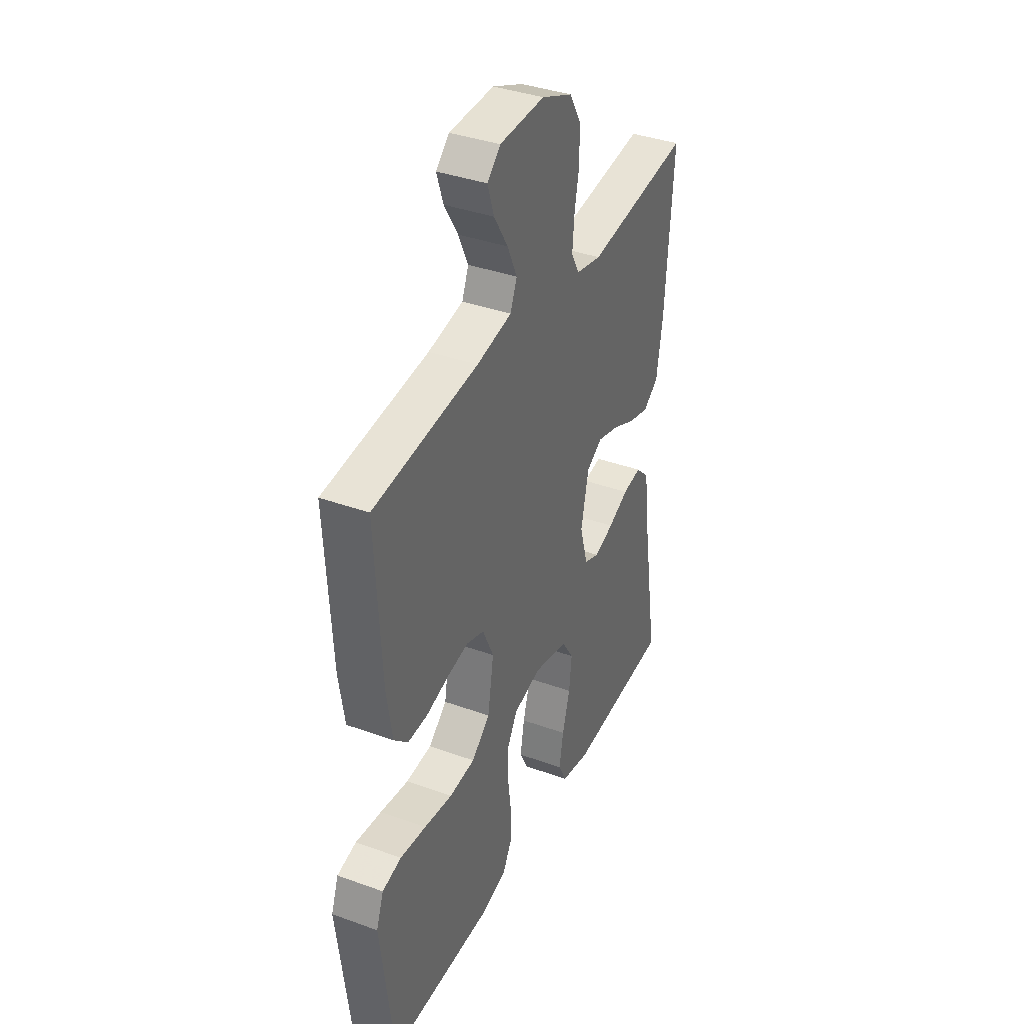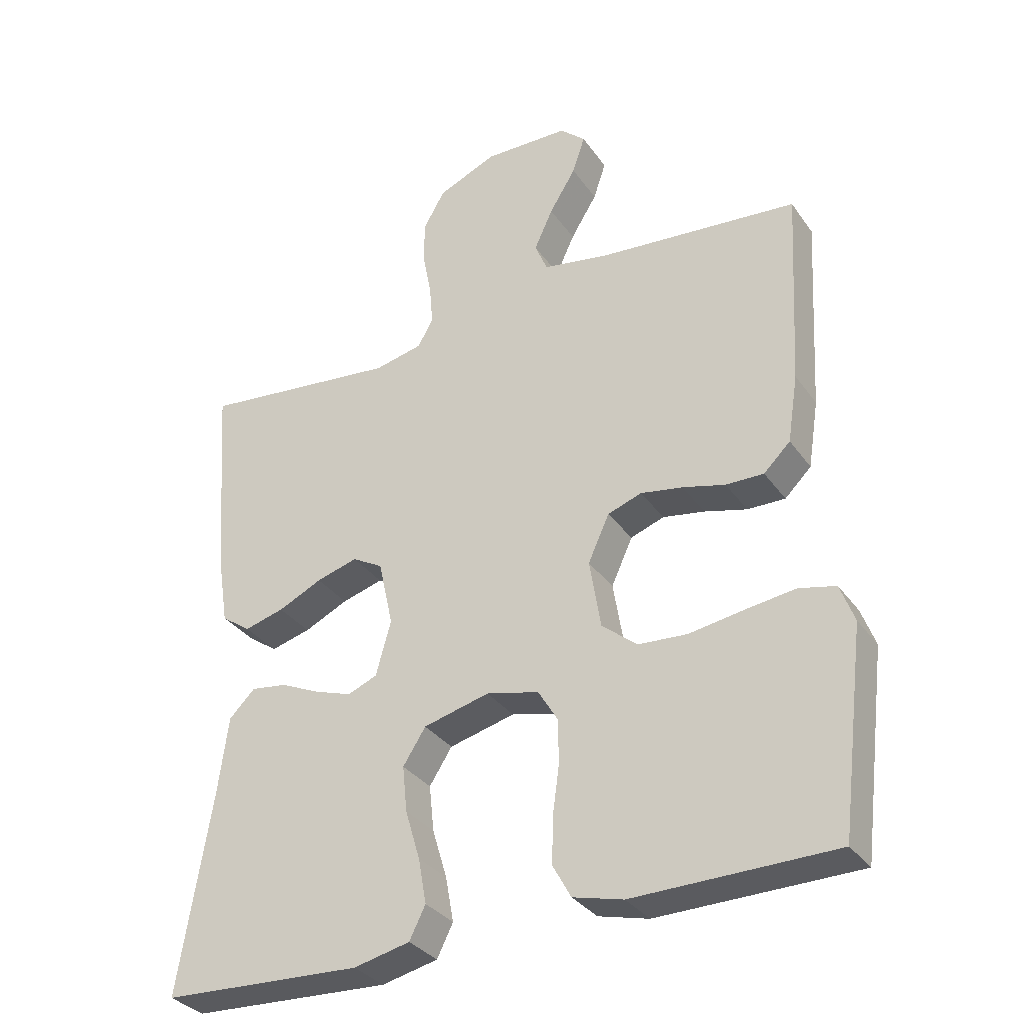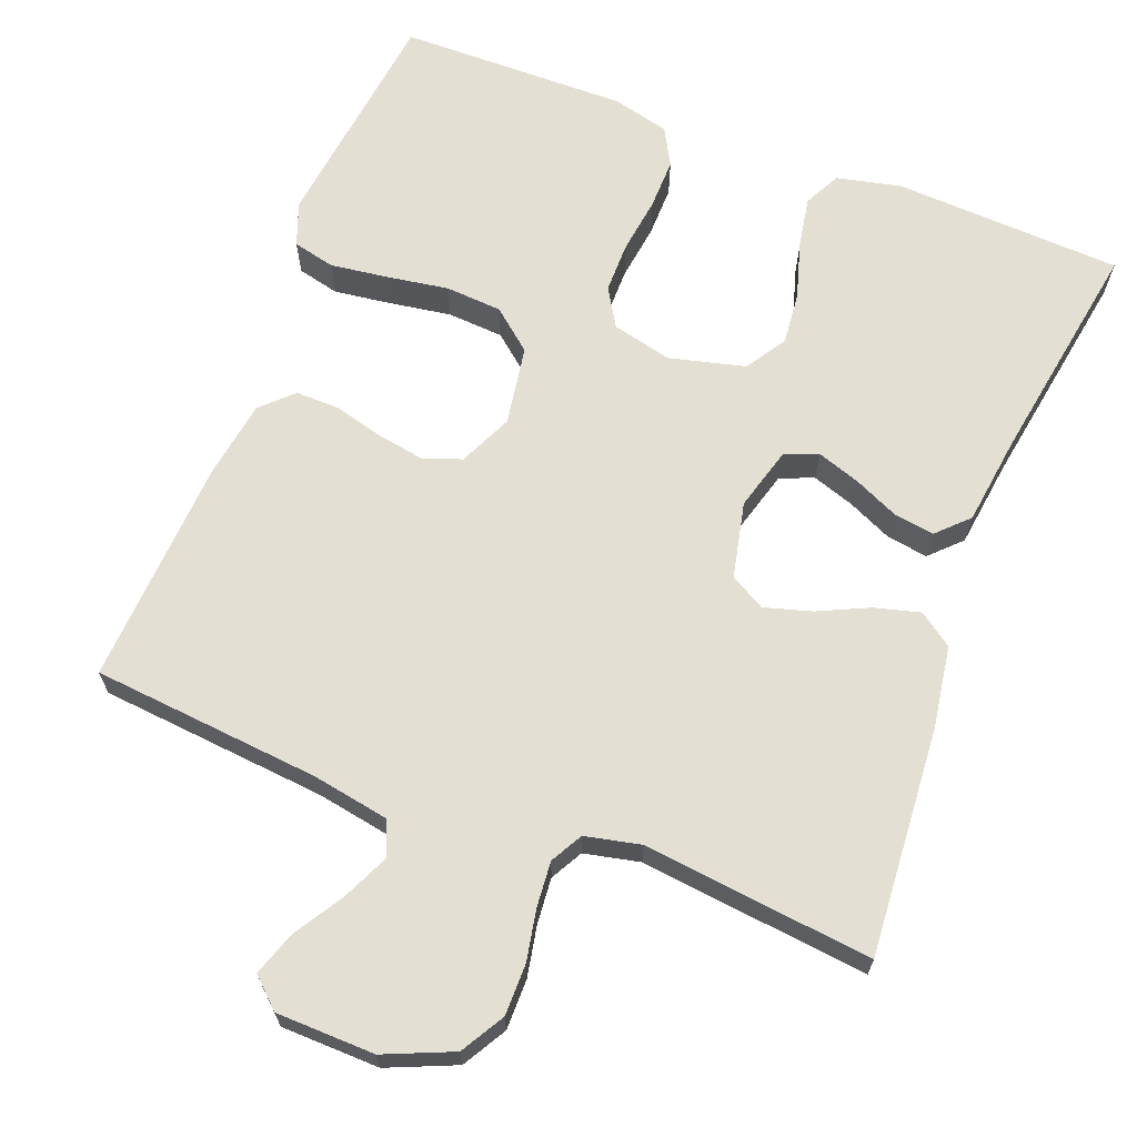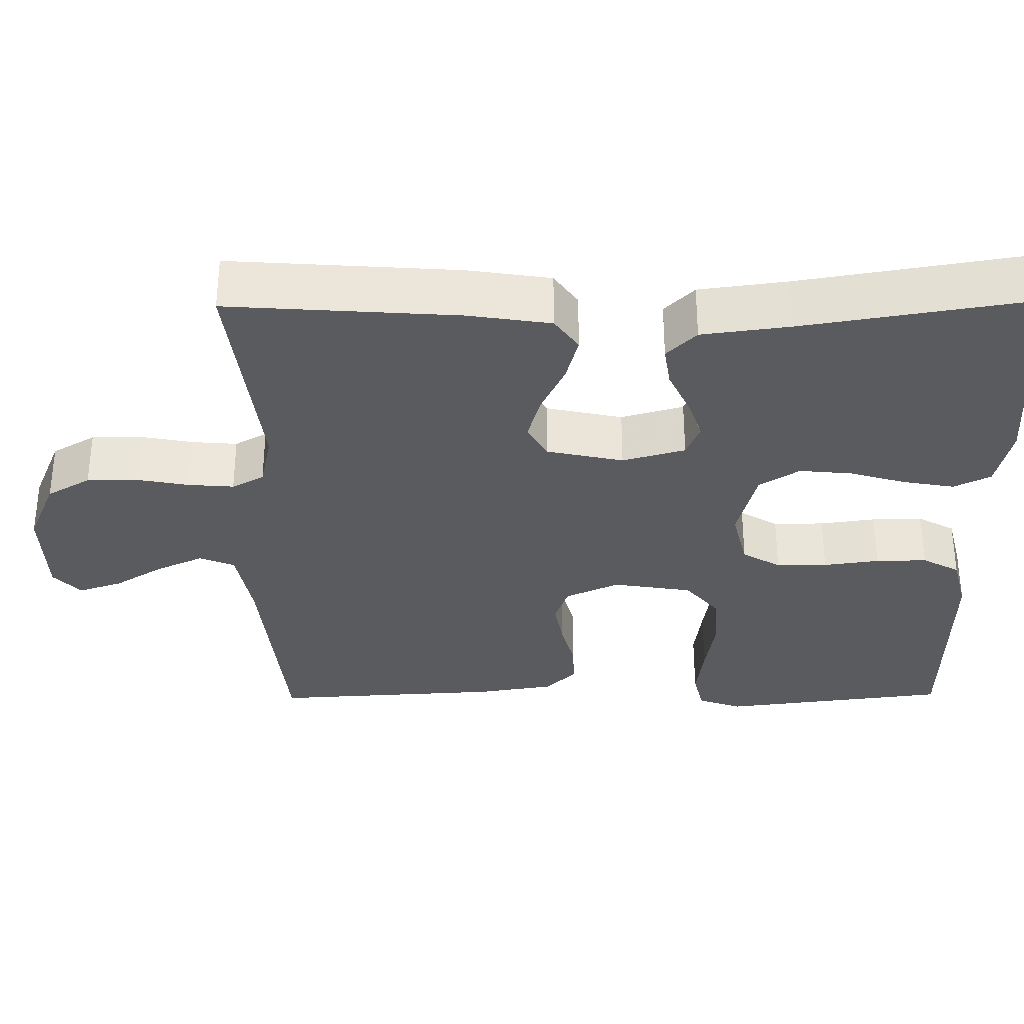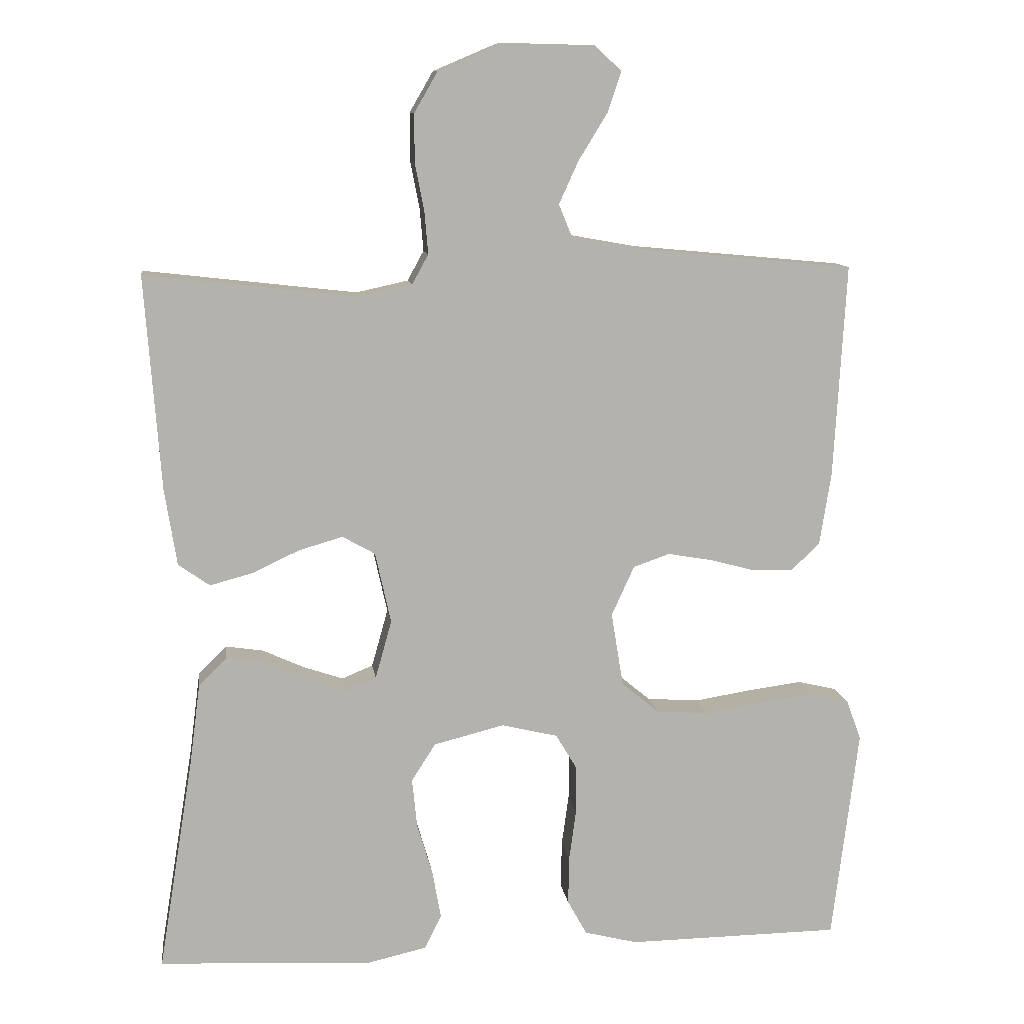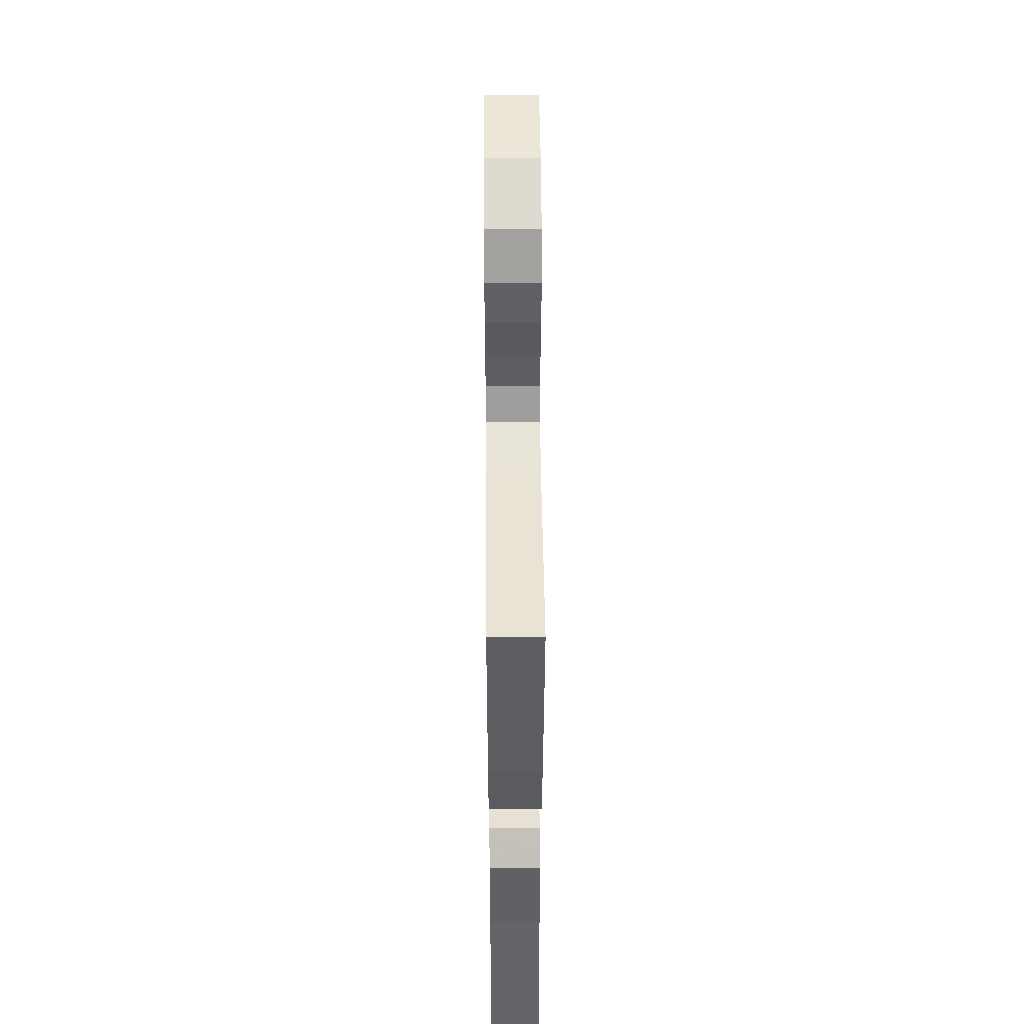
<metadata>
{"format":"obj","ext":"obj","renderer":"f3d","projection":"perspective","resolution":1024,"background":"white","views":[{"elev":37.9,"azim":-65.3,"up":"+Z"},{"elev":-33.0,"azim":-150.3,"up":"+Z"},{"elev":66.5,"azim":21.1,"up":"+Y"},{"elev":-32.7,"azim":90.7,"up":"+Y"},{"elev":10.7,"azim":172.3,"up":"+Z"},{"elev":47.7,"azim":89.5,"up":"+Z"}]}
</metadata>
<code>
v -0.5 0.07 0.5
v -0.2 0.07 0.528
v -0.099 0.07 0.546
v -0.08 0.07 0.592
v -0.108 0.07 0.653
v -0.148 0.07 0.718
v -0.167 0.07 0.775
v -0.129 0.07 0.81
v 0 0.07 0.813
v 0.089 0.07 0.775
v 0.122 0.07 0.718
v 0.122 0.07 0.651
v 0.109 0.07 0.584
v 0.104 0.07 0.524
v 0.127 0.07 0.482
v 0.2 0.07 0.466
v 0.5 0.07 0.5
v 0.478 0.07 0.2
v 0.461 0.07 0.092
v 0.417 0.07 0.061
v 0.357 0.07 0.077
v 0.291 0.07 0.108
v 0.229 0.07 0.126
v 0.183 0.07 0.1
v 0.161 0.07 0
v 0.184 0.07 -0.082
v 0.228 0.07 -0.1
v 0.284 0.07 -0.081
v 0.343 0.07 -0.054
v 0.397 0.07 -0.046
v 0.436 0.07 -0.085
v 0.451 0.07 -0.2
v 0.5 0.07 -0.5
v 0.2 0.07 -0.515
v 0.116 0.07 -0.496
v 0.092 0.07 -0.448
v 0.104 0.07 -0.381
v 0.126 0.07 -0.307
v 0.133 0.07 -0.238
v 0.099 0.07 -0.185
v 0 0.07 -0.16
v -0.079 0.07 -0.179
v -0.109 0.07 -0.229
v -0.109 0.07 -0.296
v -0.099 0.07 -0.369
v -0.098 0.07 -0.436
v -0.125 0.07 -0.485
v -0.2 0.07 -0.504
v -0.5 0.07 -0.5
v -0.537 0.07 -0.2
v -0.516 0.07 -0.143
v -0.461 0.07 -0.13
v -0.386 0.07 -0.14
v -0.304 0.07 -0.153
v -0.23 0.07 -0.148
v -0.177 0.07 -0.104
v -0.16 0.07 0
v -0.192 0.07 0.07
v -0.243 0.07 0.088
v -0.306 0.07 0.077
v -0.37 0.07 0.06
v -0.427 0.07 0.059
v -0.467 0.07 0.098
v -0.483 0.07 0.2
v -0.5 0 0.5
v -0.2 0 0.528
v -0.099 0 0.546
v -0.08 0 0.592
v -0.108 0 0.653
v -0.148 0 0.718
v -0.167 0 0.775
v -0.129 0 0.81
v 0 0 0.813
v 0.089 0 0.775
v 0.122 0 0.718
v 0.122 0 0.651
v 0.109 0 0.584
v 0.104 0 0.524
v 0.127 0 0.482
v 0.2 0 0.466
v 0.5 0 0.5
v 0.478 0 0.2
v 0.461 0 0.092
v 0.417 0 0.061
v 0.357 0 0.077
v 0.291 0 0.108
v 0.229 0 0.126
v 0.183 0 0.1
v 0.161 0 0
v 0.184 0 -0.082
v 0.228 0 -0.1
v 0.284 0 -0.081
v 0.343 0 -0.054
v 0.397 0 -0.046
v 0.436 0 -0.085
v 0.451 0 -0.2
v 0.5 0 -0.5
v 0.2 0 -0.515
v 0.116 0 -0.496
v 0.092 0 -0.448
v 0.104 0 -0.381
v 0.126 0 -0.307
v 0.133 0 -0.238
v 0.099 0 -0.185
v 0 0 -0.16
v -0.079 0 -0.179
v -0.109 0 -0.229
v -0.109 0 -0.296
v -0.099 0 -0.369
v -0.098 0 -0.436
v -0.125 0 -0.485
v -0.2 0 -0.504
v -0.5 0 -0.5
v -0.537 0 -0.2
v -0.516 0 -0.143
v -0.461 0 -0.13
v -0.386 0 -0.14
v -0.304 0 -0.153
v -0.23 0 -0.148
v -0.177 0 -0.104
v -0.16 0 0
v -0.192 0 0.07
v -0.243 0 0.088
v -0.306 0 0.077
v -0.37 0 0.06
v -0.427 0 0.059
v -0.467 0 0.098
v -0.483 0 0.2
f 64 1 2
f 63 64 2
f 62 63 2
f 61 62 2
f 60 61 2
f 59 60 2 3
f 58 59 3 4
f 57 58 4
f 52 53 54
f 51 52 54
f 50 51 54
f 49 50 54
f 48 49 54
f 47 48 54
f 46 47 54
f 45 46 54
f 44 45 54
f 43 44 54 55
f 42 43 55 56
f 36 37 38
f 35 36 38
f 34 35 38
f 33 34 38
f 32 33 38
f 32 38 39
f 31 32 39
f 30 31 39
f 29 30 39
f 28 29 39
f 27 28 39 40
f 20 21 22
f 19 20 22
f 18 19 22
f 17 18 22
f 16 17 22
f 15 16 22 23
f 14 15 23 24
f 11 12 13
f 10 11 13
f 9 10 13
f 8 9 13
f 7 8 13
f 6 7 13
f 5 6 13
f 4 5 13 14
f 14 24 25
f 4 14 25
f 57 4 25
f 57 25 26
f 56 57 26
f 42 56 26
f 41 42 26
f 26 27 40 41
f 66 65 128
f 66 128 127
f 66 127 126
f 66 126 125
f 66 125 124
f 67 66 124 123
f 68 67 123 122
f 68 122 121
f 118 117 116
f 118 116 115
f 118 115 114
f 118 114 113
f 118 113 112
f 118 112 111
f 118 111 110
f 118 110 109
f 118 109 108
f 119 118 108 107
f 120 119 107 106
f 102 101 100
f 102 100 99
f 102 99 98
f 102 98 97
f 102 97 96
f 103 102 96
f 103 96 95
f 103 95 94
f 103 94 93
f 103 93 92
f 104 103 92 91
f 86 85 84
f 86 84 83
f 86 83 82
f 86 82 81
f 86 81 80
f 87 86 80 79
f 88 87 79 78
f 77 76 75
f 77 75 74
f 77 74 73
f 77 73 72
f 77 72 71
f 77 71 70
f 77 70 69
f 78 77 69 68
f 89 88 78
f 89 78 68
f 89 68 121
f 90 89 121
f 90 121 120
f 90 120 106
f 90 106 105
f 105 104 91 90
f 1 65 66 2
f 2 66 67 3
f 3 67 68 4
f 4 68 69 5
f 5 69 70 6
f 6 70 71 7
f 7 71 72 8
f 8 72 73 9
f 9 73 74 10
f 10 74 75 11
f 11 75 76 12
f 12 76 77 13
f 13 77 78 14
f 14 78 79 15
f 15 79 80 16
f 16 80 81 17
f 17 81 82 18
f 18 82 83 19
f 19 83 84 20
f 20 84 85 21
f 21 85 86 22
f 22 86 87 23
f 23 87 88 24
f 24 88 89 25
f 25 89 90 26
f 26 90 91 27
f 27 91 92 28
f 28 92 93 29
f 29 93 94 30
f 30 94 95 31
f 31 95 96 32
f 32 96 97 33
f 33 97 98 34
f 34 98 99 35
f 35 99 100 36
f 36 100 101 37
f 37 101 102 38
f 38 102 103 39
f 39 103 104 40
f 40 104 105 41
f 41 105 106 42
f 42 106 107 43
f 43 107 108 44
f 44 108 109 45
f 45 109 110 46
f 46 110 111 47
f 47 111 112 48
f 48 112 113 49
f 49 113 114 50
f 50 114 115 51
f 51 115 116 52
f 52 116 117 53
f 53 117 118 54
f 54 118 119 55
f 55 119 120 56
f 56 120 121 57
f 57 121 122 58
f 58 122 123 59
f 59 123 124 60
f 60 124 125 61
f 61 125 126 62
f 62 126 127 63
f 63 127 128 64
f 64 128 65 1

</code>
